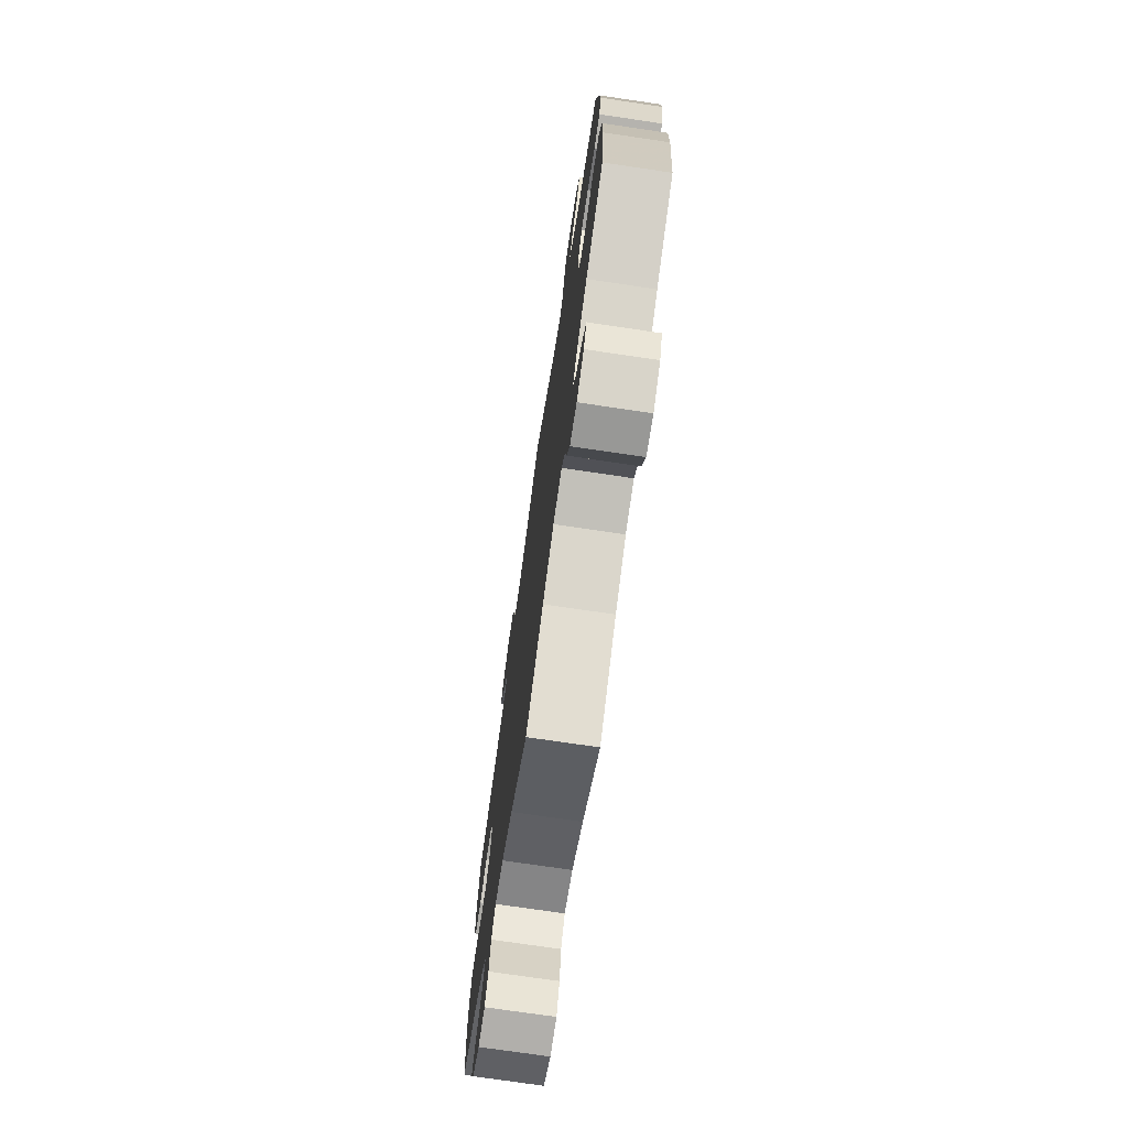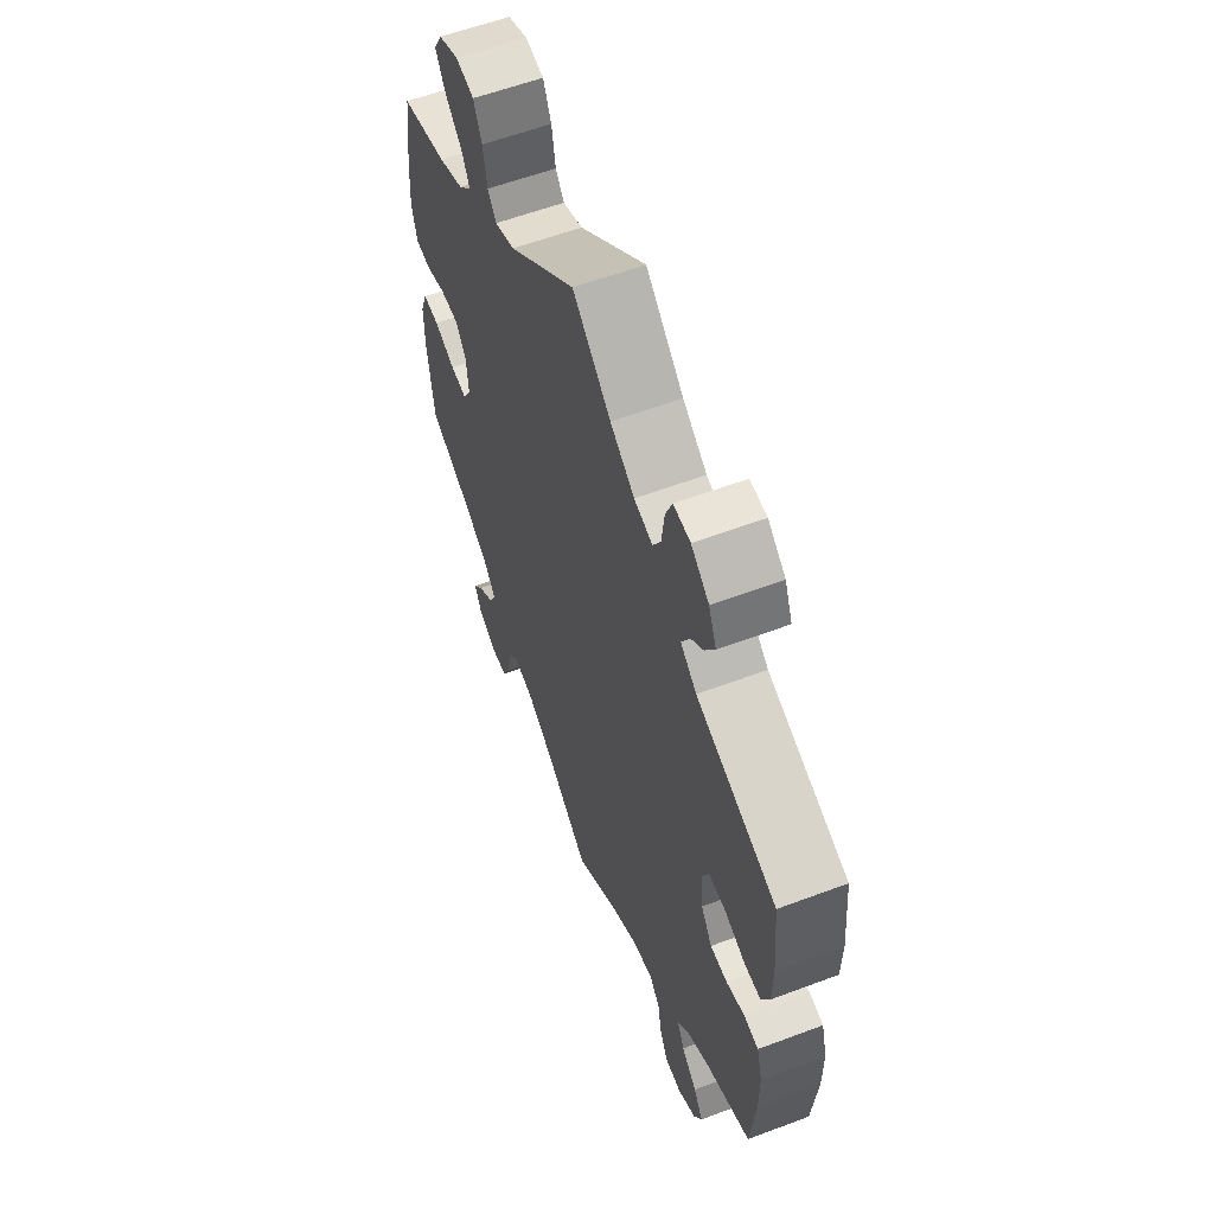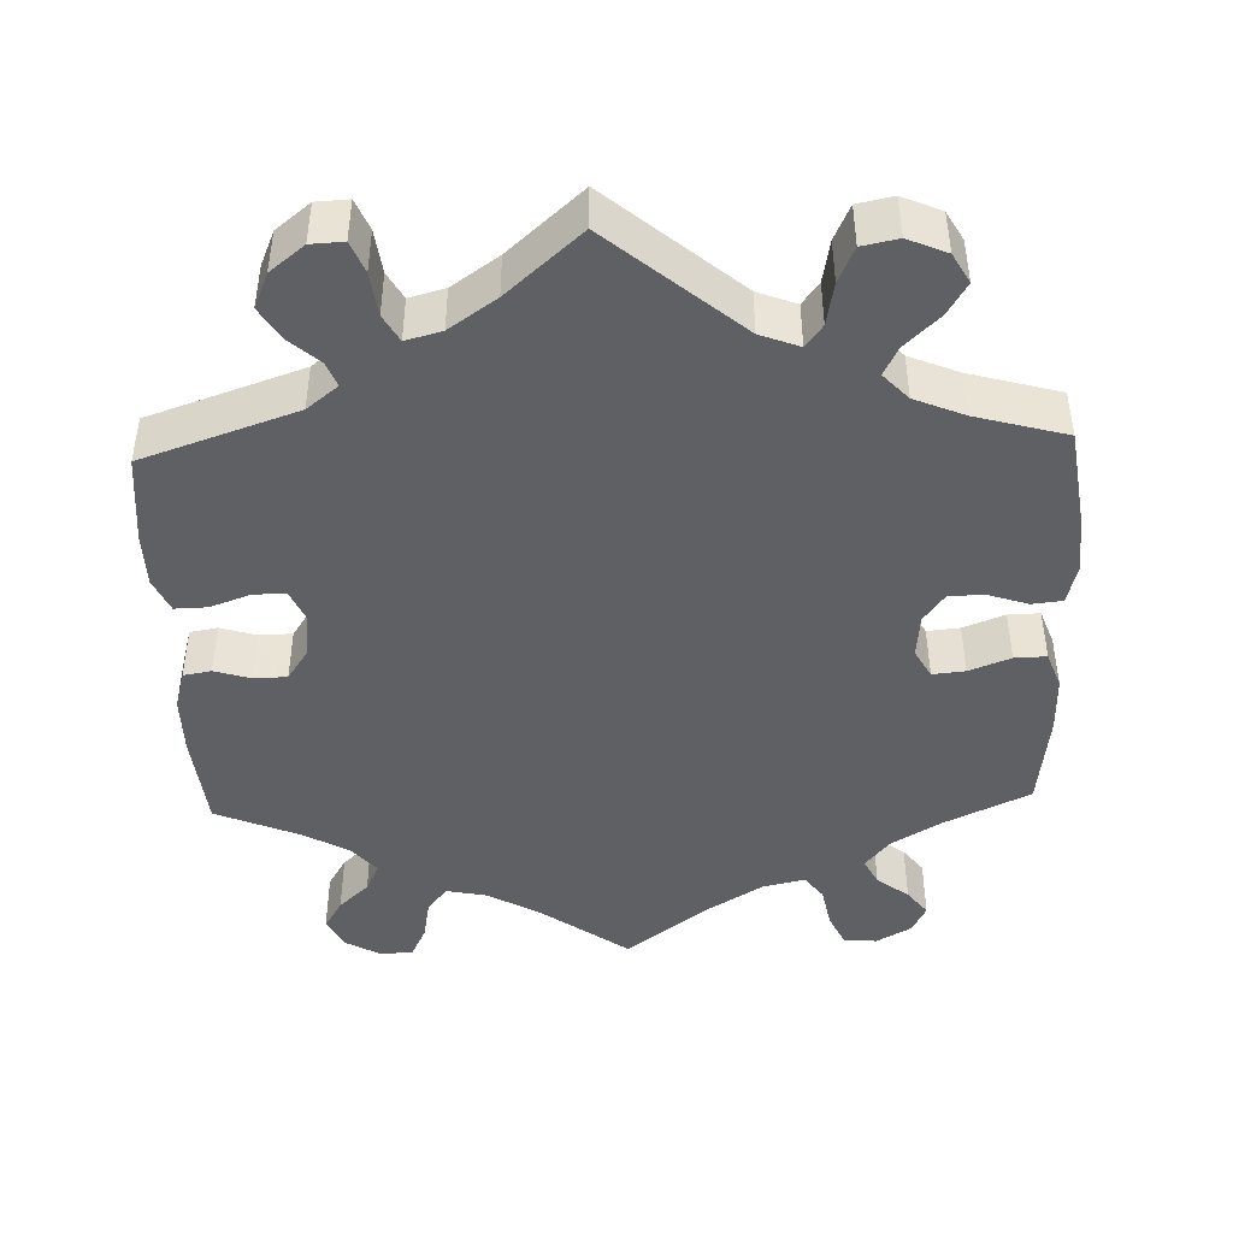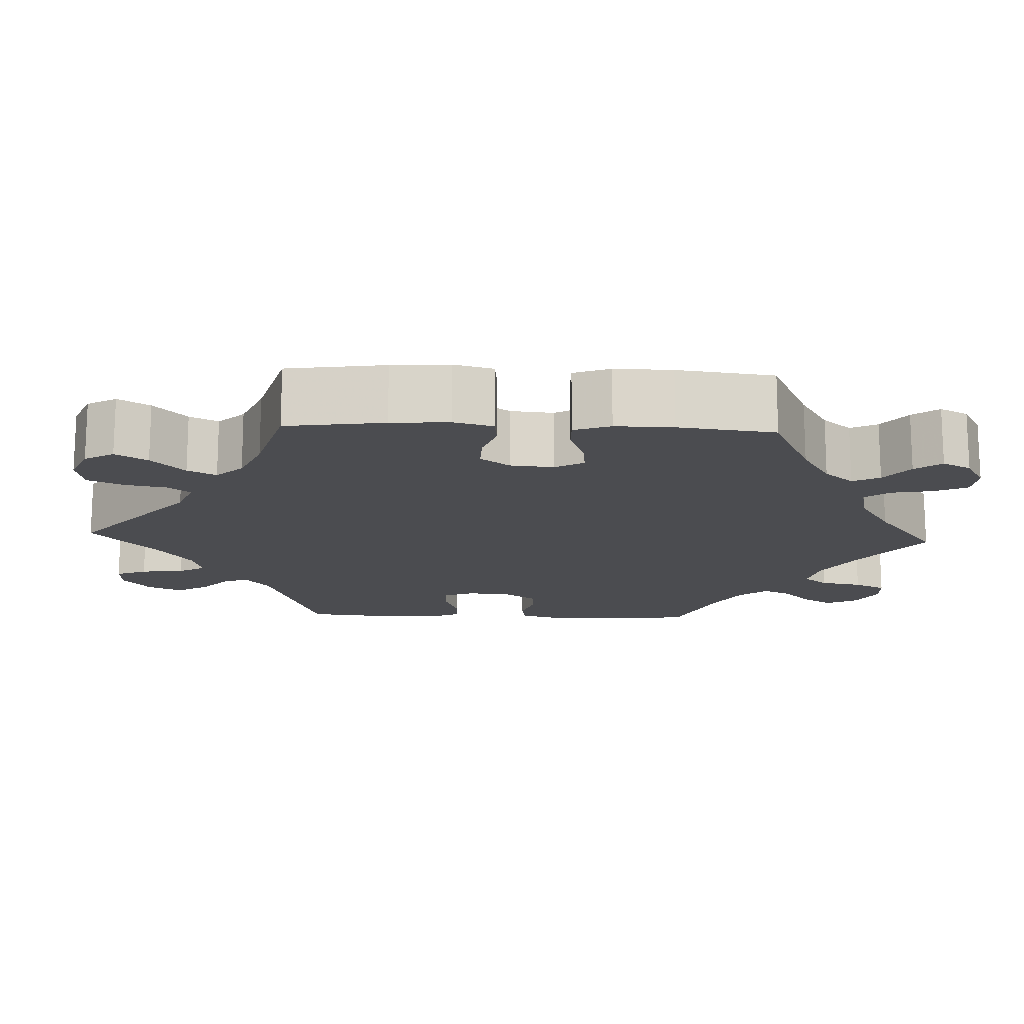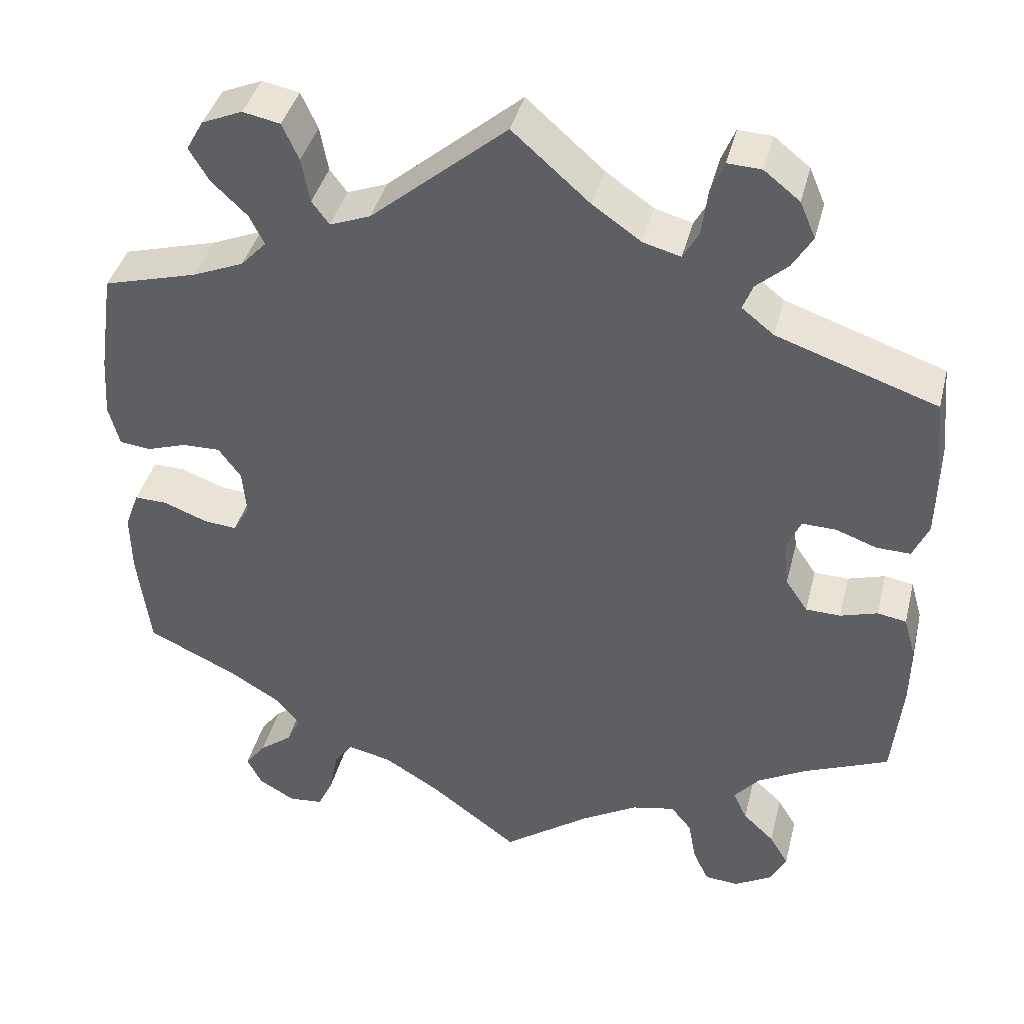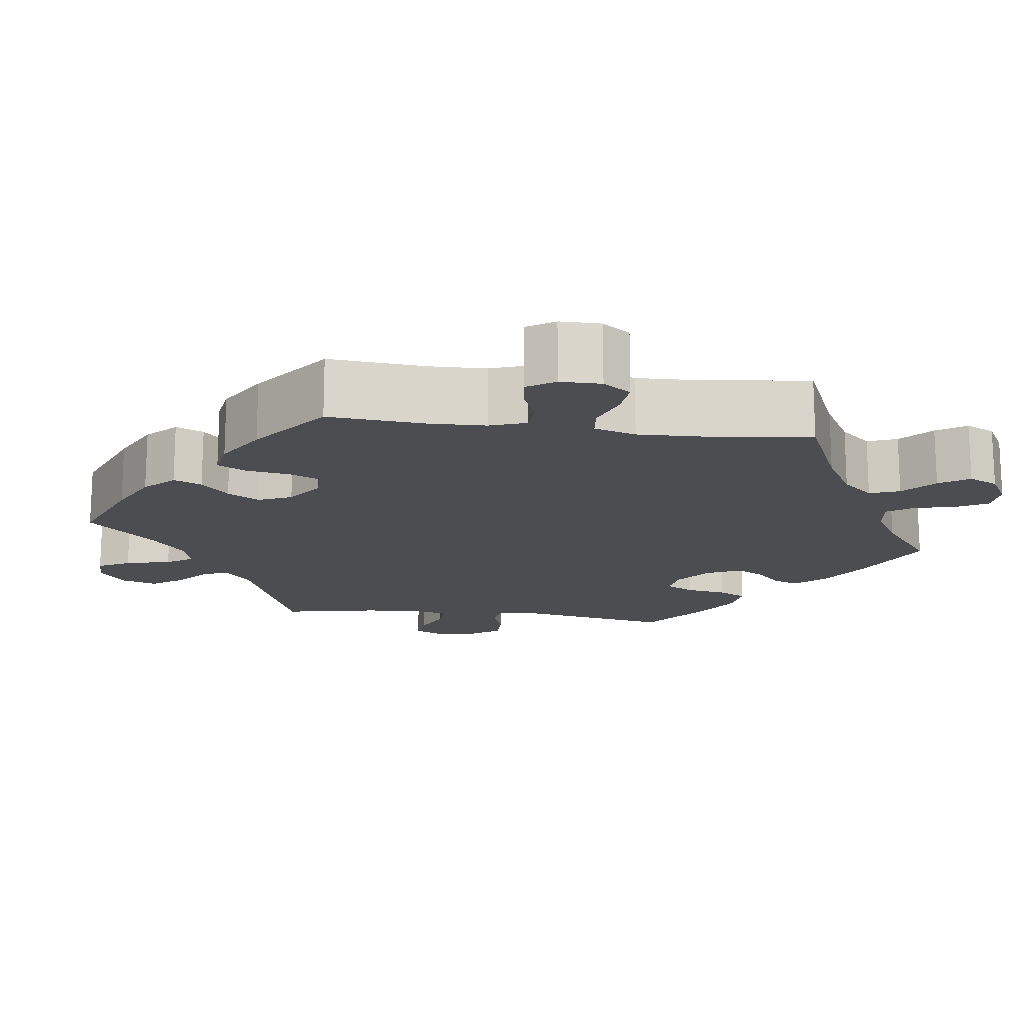
<metadata>
{"format":"obj","ext":"obj","renderer":"f3d","projection":"perspective","resolution":1024,"background":"white","views":[{"elev":-73.9,"azim":81.6,"up":"+Z"},{"elev":59.0,"azim":-111.1,"up":"+Z"},{"elev":-44.7,"azim":2.1,"up":"+Y"},{"elev":-15.2,"azim":87.5,"up":"+Y"},{"elev":40.4,"azim":-166.0,"up":"+Z"},{"elev":-15.6,"azim":142.4,"up":"+Y"}]}
</metadata>
<code>
v 0.164 0.07 0.439
v 0.213 0.07 0.42
v 0.234 0.07 0.448
v 0.244 0.07 0.502
v 0.264 0.07 0.546
v 0.309 0.07 0.555
v 0.358 0.07 0.534
v 0.379 0.07 0.497
v 0.355 0.07 0.457
v 0.312 0.07 0.416
v 0.294 0.07 0.38
v 0.325 0.07 0.347
v 0.387 0.07 0.321
v 0.501 0.07 0.289
v 0.519 0.07 0.165
v 0.524 0.07 0.092
v 0.511 0.07 0.042
v 0.473 0.07 0.038
v 0.425 0.07 0.054
v 0.379 0.07 0.055
v 0.352 0.07 0.018
v 0.347 0.07 -0.037
v 0.367 0.07 -0.073
v 0.408 0.07 -0.069
v 0.46 0.07 -0.049
v 0.5 0.07 -0.048
v 0.517 0.07 -0.094
v 0.516 0.07 -0.167
v 0.501 0.07 -0.289
v 0.393 0.07 -0.34
v 0.332 0.07 -0.377
v 0.301 0.07 -0.414
v 0.318 0.07 -0.448
v 0.358 0.07 -0.479
v 0.383 0.07 -0.512
v 0.365 0.07 -0.548
v 0.321 0.07 -0.573
v 0.279 0.07 -0.569
v 0.26 0.07 -0.528
v 0.25 0.07 -0.475
v 0.227 0.07 -0.444
v 0.174 0.07 -0.456
v 0.106 0.07 -0.498
v 0 0.07 -0.578
v -0.106 0.07 -0.501
v -0.174 0.07 -0.461
v -0.226 0.07 -0.45
v -0.251 0.07 -0.481
v -0.261 0.07 -0.534
v -0.28 0.07 -0.574
v -0.321 0.07 -0.577
v -0.366 0.07 -0.551
v -0.386 0.07 -0.512
v -0.363 0.07 -0.474
v -0.325 0.07 -0.438
v -0.308 0.07 -0.402
v -0.338 0.07 -0.366
v -0.396 0.07 -0.333
v -0.5 0.07 -0.289
v -0.512 0.07 -0.166
v -0.512 0.07 -0.092
v -0.498 0.07 -0.043
v -0.463 0.07 -0.037
v -0.418 0.07 -0.051
v -0.376 0.07 -0.05
v -0.349 0.07 -0.01
v -0.343 0.07 0.047
v -0.36 0.07 0.086
v -0.401 0.07 0.085
v -0.451 0.07 0.067
v -0.492 0.07 0.066
v -0.511 0.07 0.109
v -0.512 0.07 0.176
v -0.501 0.07 0.289
v -0.307 0.07 0.355
v -0.268 0.07 0.386
v -0.28 0.07 0.417
v -0.318 0.07 0.451
v -0.342 0.07 0.491
v -0.323 0.07 0.535
v -0.28 0.07 0.569
v -0.239 0.07 0.571
v -0.223 0.07 0.532
v -0.216 0.07 0.477
v -0.197 0.07 0.443
v -0.152 0.07 0.455
v -0.093 0.07 0.496
v 0 0.07 0.578
v 0.164 0 0.439
v 0.213 0 0.42
v 0.234 0 0.448
v 0.244 0 0.502
v 0.264 0 0.546
v 0.309 0 0.555
v 0.358 0 0.534
v 0.379 0 0.497
v 0.355 0 0.457
v 0.312 0 0.416
v 0.294 0 0.38
v 0.325 0 0.347
v 0.387 0 0.321
v 0.501 0 0.289
v 0.519 0 0.165
v 0.524 0 0.092
v 0.511 0 0.042
v 0.473 0 0.038
v 0.425 0 0.054
v 0.379 0 0.055
v 0.352 0 0.018
v 0.347 0 -0.037
v 0.367 0 -0.073
v 0.408 0 -0.069
v 0.46 0 -0.049
v 0.5 0 -0.048
v 0.517 0 -0.094
v 0.516 0 -0.167
v 0.501 0 -0.289
v 0.393 0 -0.34
v 0.332 0 -0.377
v 0.301 0 -0.414
v 0.318 0 -0.448
v 0.358 0 -0.479
v 0.383 0 -0.512
v 0.365 0 -0.548
v 0.321 0 -0.573
v 0.279 0 -0.569
v 0.26 0 -0.528
v 0.25 0 -0.475
v 0.227 0 -0.444
v 0.174 0 -0.456
v 0.106 0 -0.498
v 0 0 -0.578
v -0.106 0 -0.501
v -0.174 0 -0.461
v -0.226 0 -0.45
v -0.251 0 -0.481
v -0.261 0 -0.534
v -0.28 0 -0.574
v -0.321 0 -0.577
v -0.366 0 -0.551
v -0.386 0 -0.512
v -0.363 0 -0.474
v -0.325 0 -0.438
v -0.308 0 -0.402
v -0.338 0 -0.366
v -0.396 0 -0.333
v -0.5 0 -0.289
v -0.512 0 -0.166
v -0.512 0 -0.092
v -0.498 0 -0.043
v -0.463 0 -0.037
v -0.418 0 -0.051
v -0.376 0 -0.05
v -0.349 0 -0.01
v -0.343 0 0.047
v -0.36 0 0.086
v -0.401 0 0.085
v -0.451 0 0.067
v -0.492 0 0.066
v -0.511 0 0.109
v -0.512 0 0.176
v -0.501 0 0.289
v -0.307 0 0.355
v -0.268 0 0.386
v -0.28 0 0.417
v -0.318 0 0.451
v -0.342 0 0.491
v -0.323 0 0.535
v -0.28 0 0.569
v -0.239 0 0.571
v -0.223 0 0.532
v -0.216 0 0.477
v -0.197 0 0.443
v -0.152 0 0.455
v -0.093 0 0.496
v 0 0 0.578
f 87 88 1
f 86 87 1 2
f 85 86 2
f 81 82 83 84
f 81 84 85
f 80 81 85
f 77 78 79 80
f 76 77 80 85
f 72 73 74 75
f 72 75 76
f 69 70 71 72
f 68 69 72 76
f 67 68 76 85
f 61 62 63 64
f 61 64 65
f 58 59 60 61
f 57 58 61 65
f 56 57 65 66
f 52 53 54 55
f 52 55 56
f 51 52 56
f 48 49 50 51
f 48 51 56
f 47 48 56 66
f 43 44 45
f 42 43 45 46
f 41 42 46 47
f 37 38 39 40
f 35 36 37 40
f 33 34 35 40
f 32 33 40 41
f 31 32 41 47
f 27 28 29 30
f 24 25 26 27
f 23 24 27 30
f 22 23 30 31
f 16 17 18 19
f 16 19 20
f 13 14 15 16
f 12 13 16 20
f 11 12 20 21
f 7 8 9 10
f 7 10 11
f 6 7 11
f 3 4 5 6
f 3 6 11
f 2 3 11 21
f 22 31 47 66
f 22 66 67 85
f 2 21 22 85
f 89 176 175
f 90 89 175 174
f 90 174 173
f 172 171 170 169
f 173 172 169
f 173 169 168
f 168 167 166 165
f 173 168 165 164
f 163 162 161 160
f 164 163 160
f 160 159 158 157
f 164 160 157 156
f 173 164 156 155
f 152 151 150 149
f 153 152 149
f 149 148 147 146
f 153 149 146 145
f 154 153 145 144
f 143 142 141 140
f 144 143 140
f 144 140 139
f 139 138 137 136
f 144 139 136
f 154 144 136 135
f 133 132 131
f 134 133 131 130
f 135 134 130 129
f 128 127 126 125
f 128 125 124 123
f 128 123 122 121
f 129 128 121 120
f 135 129 120 119
f 118 117 116 115
f 115 114 113 112
f 118 115 112 111
f 119 118 111 110
f 107 106 105 104
f 108 107 104
f 104 103 102 101
f 108 104 101 100
f 109 108 100 99
f 98 97 96 95
f 99 98 95
f 99 95 94
f 94 93 92 91
f 99 94 91
f 109 99 91 90
f 154 135 119 110
f 173 155 154 110
f 173 110 109 90
f 1 89 90 2
f 2 90 91 3
f 3 91 92 4
f 4 92 93 5
f 5 93 94 6
f 6 94 95 7
f 7 95 96 8
f 8 96 97 9
f 9 97 98 10
f 10 98 99 11
f 11 99 100 12
f 12 100 101 13
f 13 101 102 14
f 14 102 103 15
f 15 103 104 16
f 16 104 105 17
f 17 105 106 18
f 18 106 107 19
f 19 107 108 20
f 20 108 109 21
f 21 109 110 22
f 22 110 111 23
f 23 111 112 24
f 24 112 113 25
f 25 113 114 26
f 26 114 115 27
f 27 115 116 28
f 28 116 117 29
f 29 117 118 30
f 30 118 119 31
f 31 119 120 32
f 32 120 121 33
f 33 121 122 34
f 34 122 123 35
f 35 123 124 36
f 36 124 125 37
f 37 125 126 38
f 38 126 127 39
f 39 127 128 40
f 40 128 129 41
f 41 129 130 42
f 42 130 131 43
f 43 131 132 44
f 44 132 133 45
f 45 133 134 46
f 46 134 135 47
f 47 135 136 48
f 48 136 137 49
f 49 137 138 50
f 50 138 139 51
f 51 139 140 52
f 52 140 141 53
f 53 141 142 54
f 54 142 143 55
f 55 143 144 56
f 56 144 145 57
f 57 145 146 58
f 58 146 147 59
f 59 147 148 60
f 60 148 149 61
f 61 149 150 62
f 62 150 151 63
f 63 151 152 64
f 64 152 153 65
f 65 153 154 66
f 66 154 155 67
f 67 155 156 68
f 68 156 157 69
f 69 157 158 70
f 70 158 159 71
f 71 159 160 72
f 72 160 161 73
f 73 161 162 74
f 74 162 163 75
f 75 163 164 76
f 76 164 165 77
f 77 165 166 78
f 78 166 167 79
f 79 167 168 80
f 80 168 169 81
f 81 169 170 82
f 82 170 171 83
f 83 171 172 84
f 84 172 173 85
f 85 173 174 86
f 86 174 175 87
f 87 175 176 88
f 88 176 89 1

</code>
